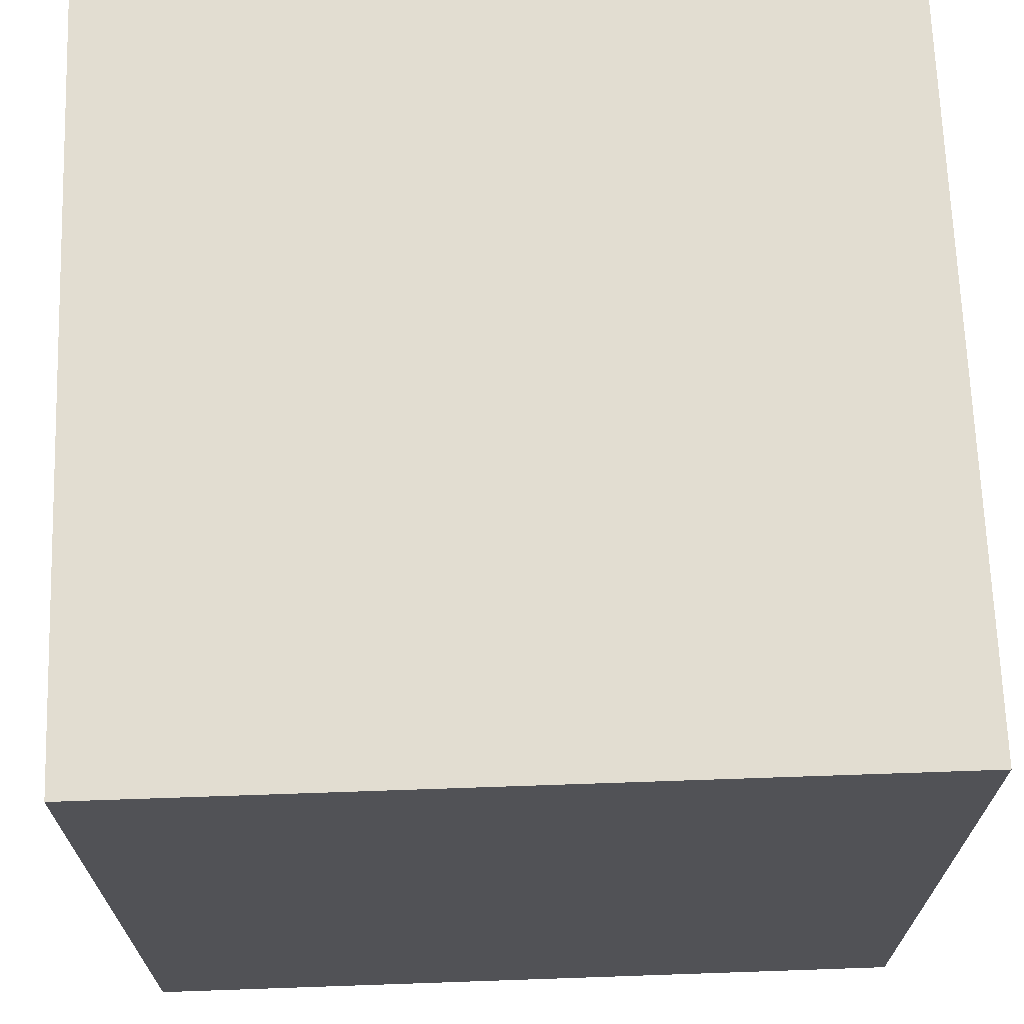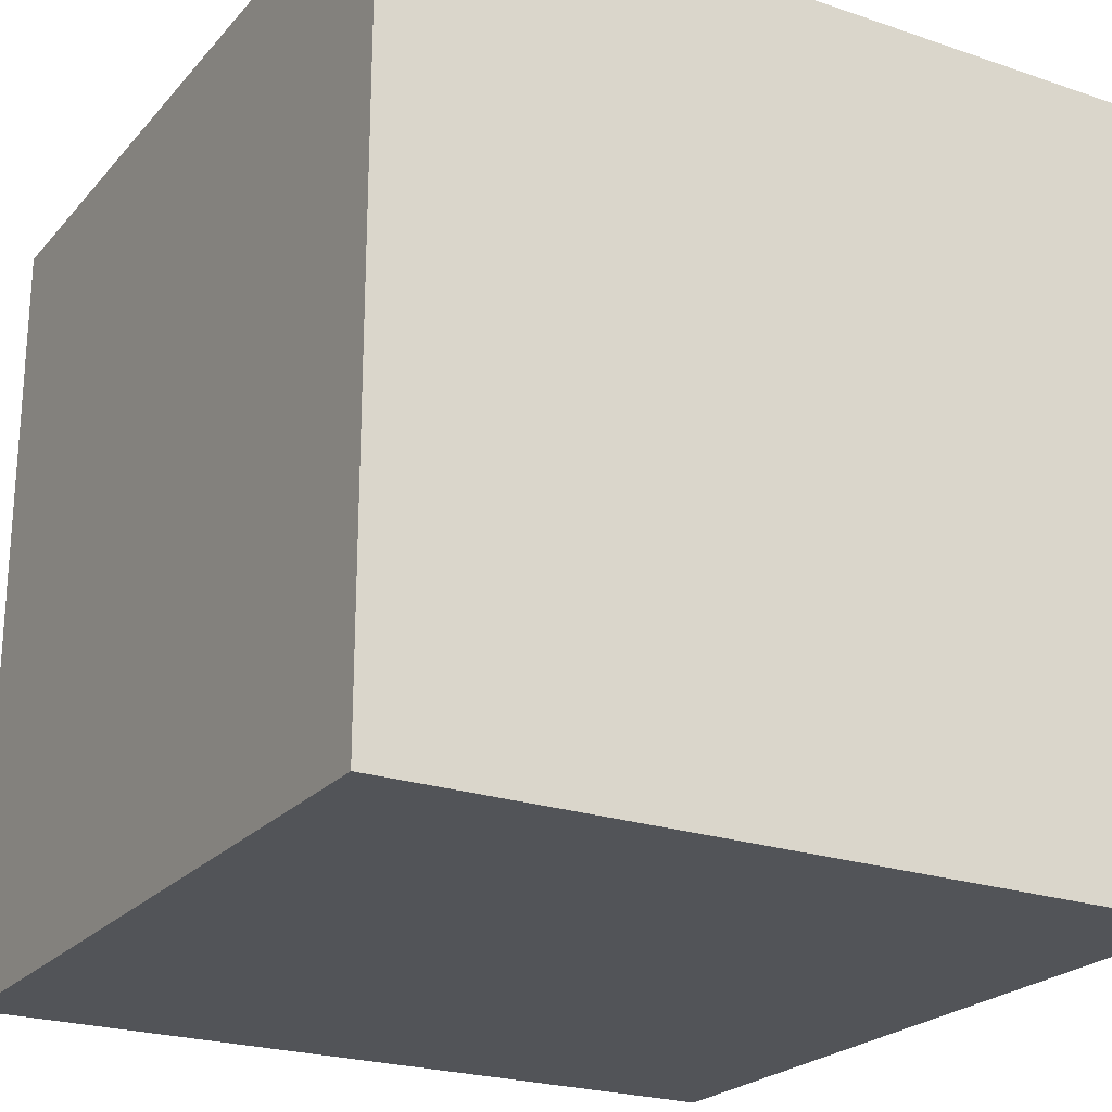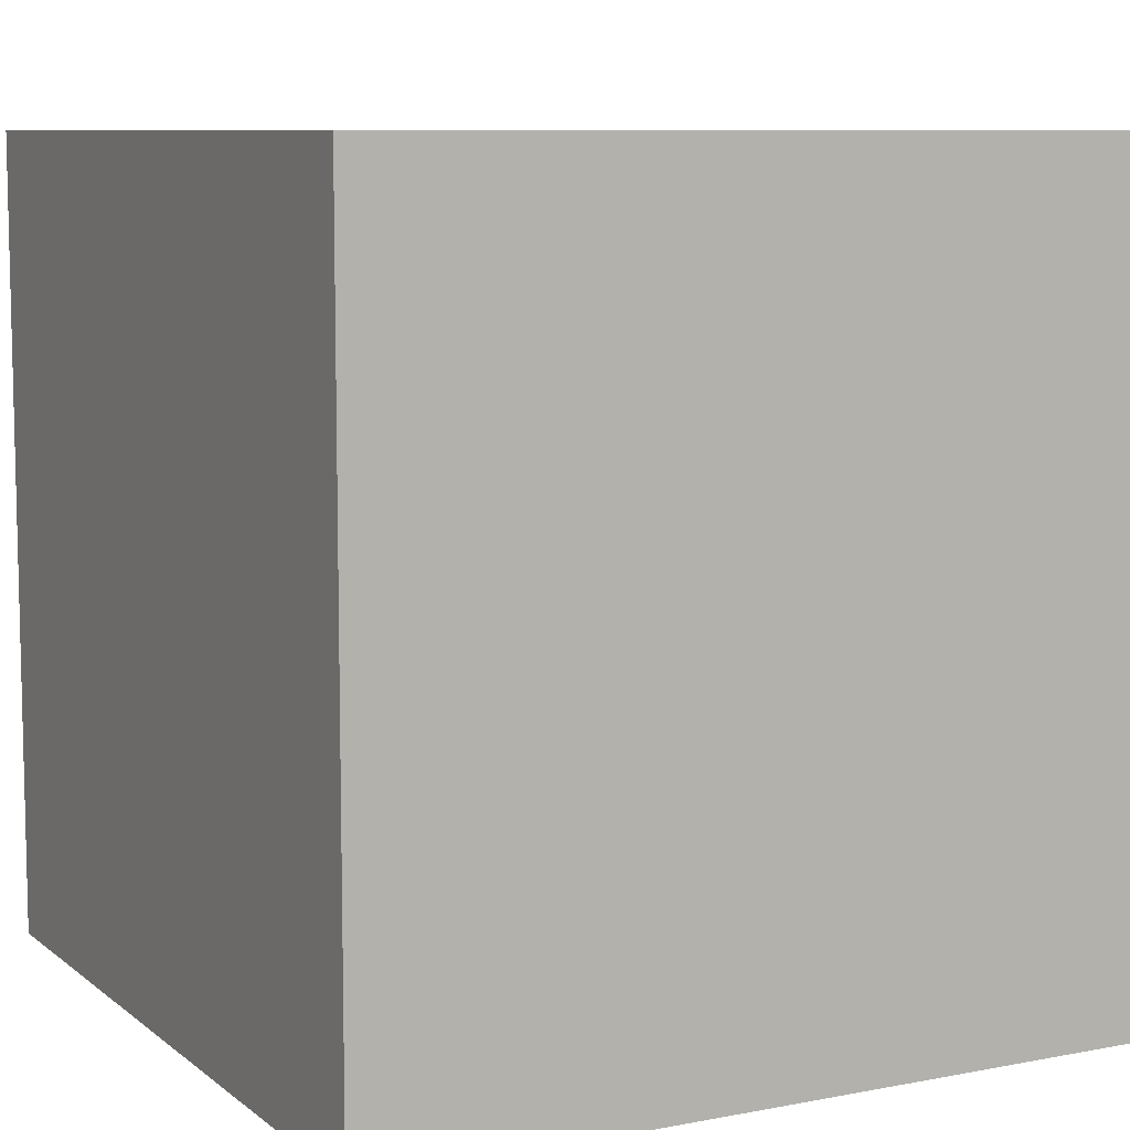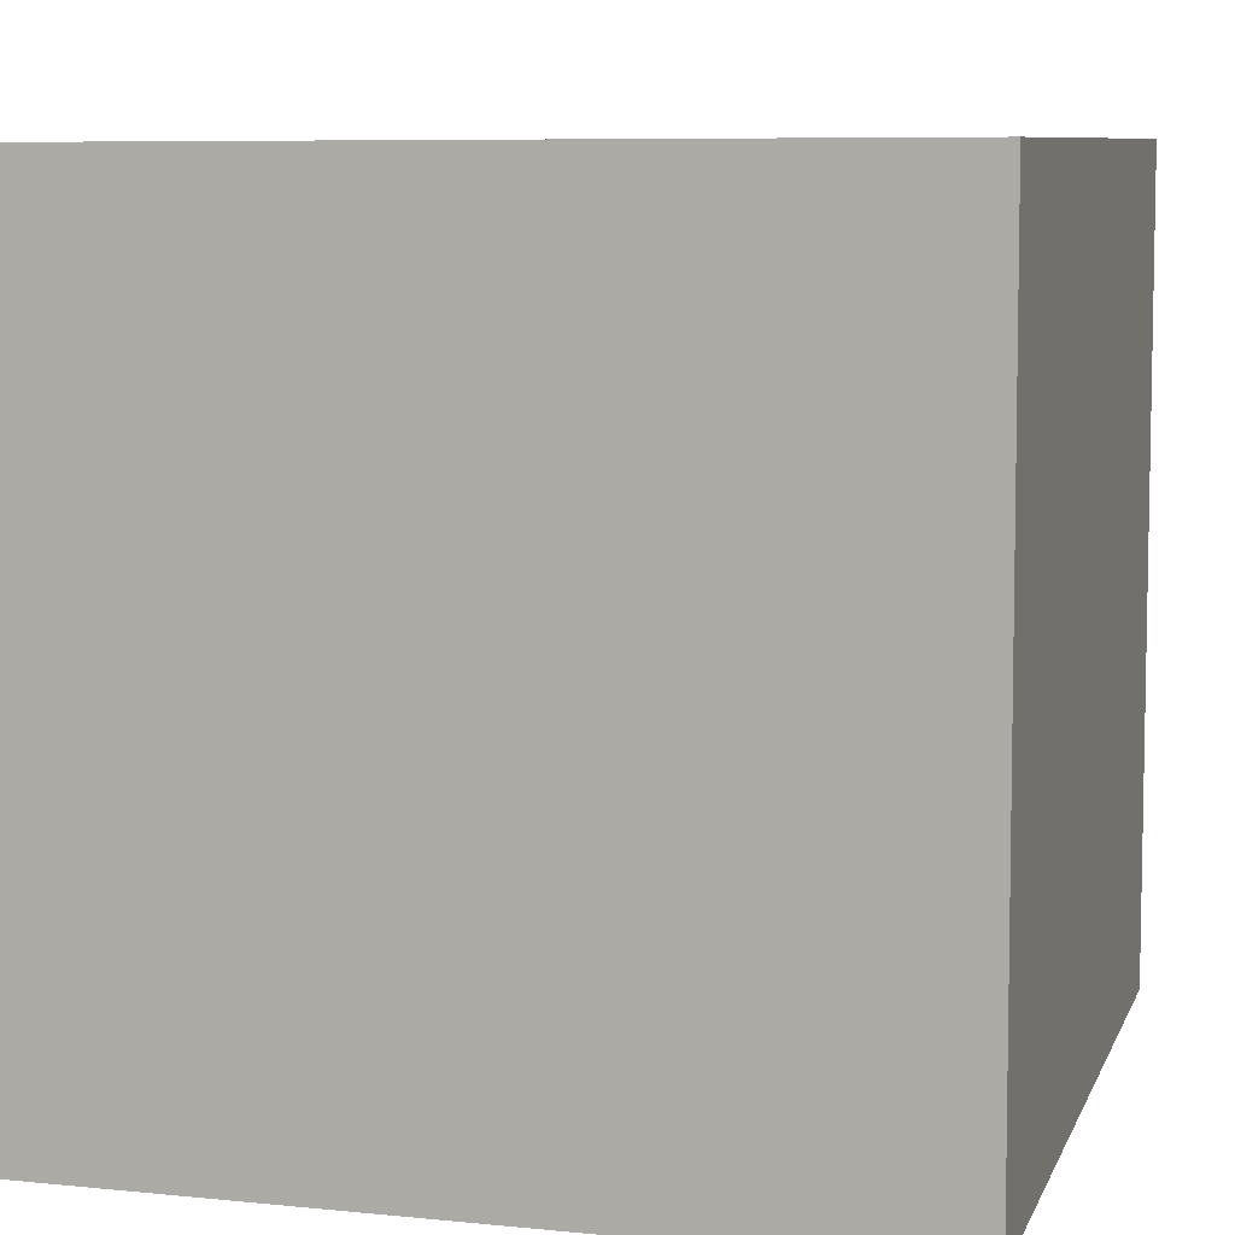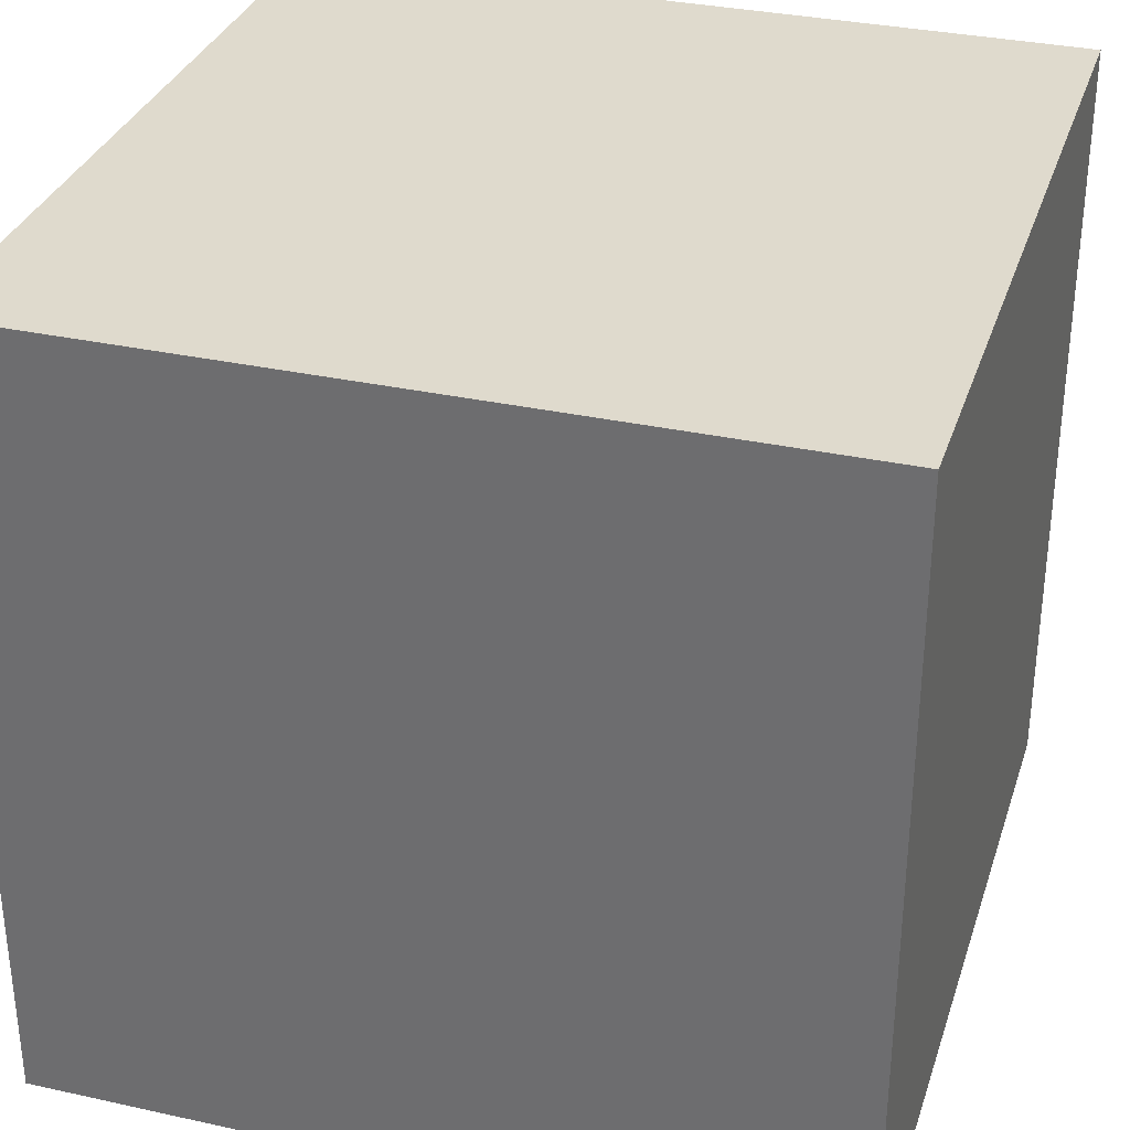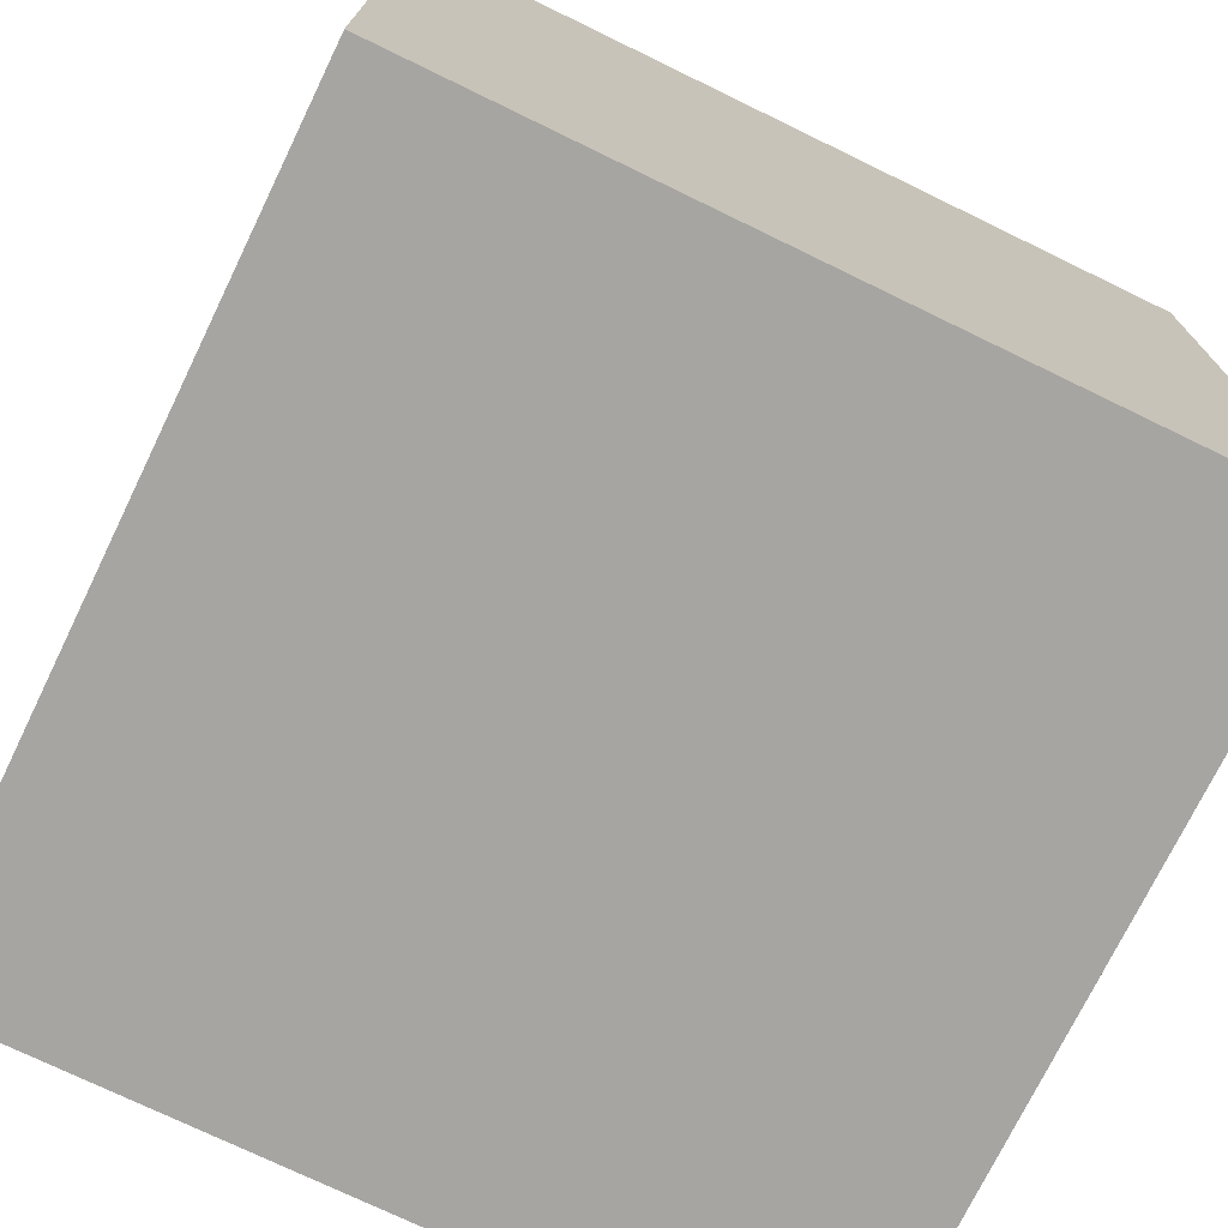
<metadata>
{"format":"obj","ext":"obj","renderer":"f3d","projection":"perspective","resolution":1024,"background":"white","views":[{"elev":67.7,"azim":-92.0,"up":"+Y"},{"elev":-23.1,"azim":150.9,"up":"+Z"},{"elev":8.5,"azim":-26.8,"up":"+Z"},{"elev":7.5,"azim":-74.0,"up":"+Y"},{"elev":32.6,"azim":107.9,"up":"+Z"},{"elev":-73.8,"azim":-25.0,"up":"+Z"}]}
</metadata>
<code>
o Cube
v -1.016 0.9842 -1
v -1.016 0.9842 1
v 0.9842 1.016 1
v 0.9842 1.016 -1
v -0.9842 -1.016 -1
v -0.9842 -1.016 1
v 1.016 -0.9842 1
v 1.016 -0.9842 -1
f 1 2 4
f 5 8 7
f 1 5 2
f 2 6 7
f 3 7 8
f 5 1 8
f 2 3 4
f 6 5 7
f 5 6 2
f 3 2 7
f 4 3 8
f 1 4 8

</code>
